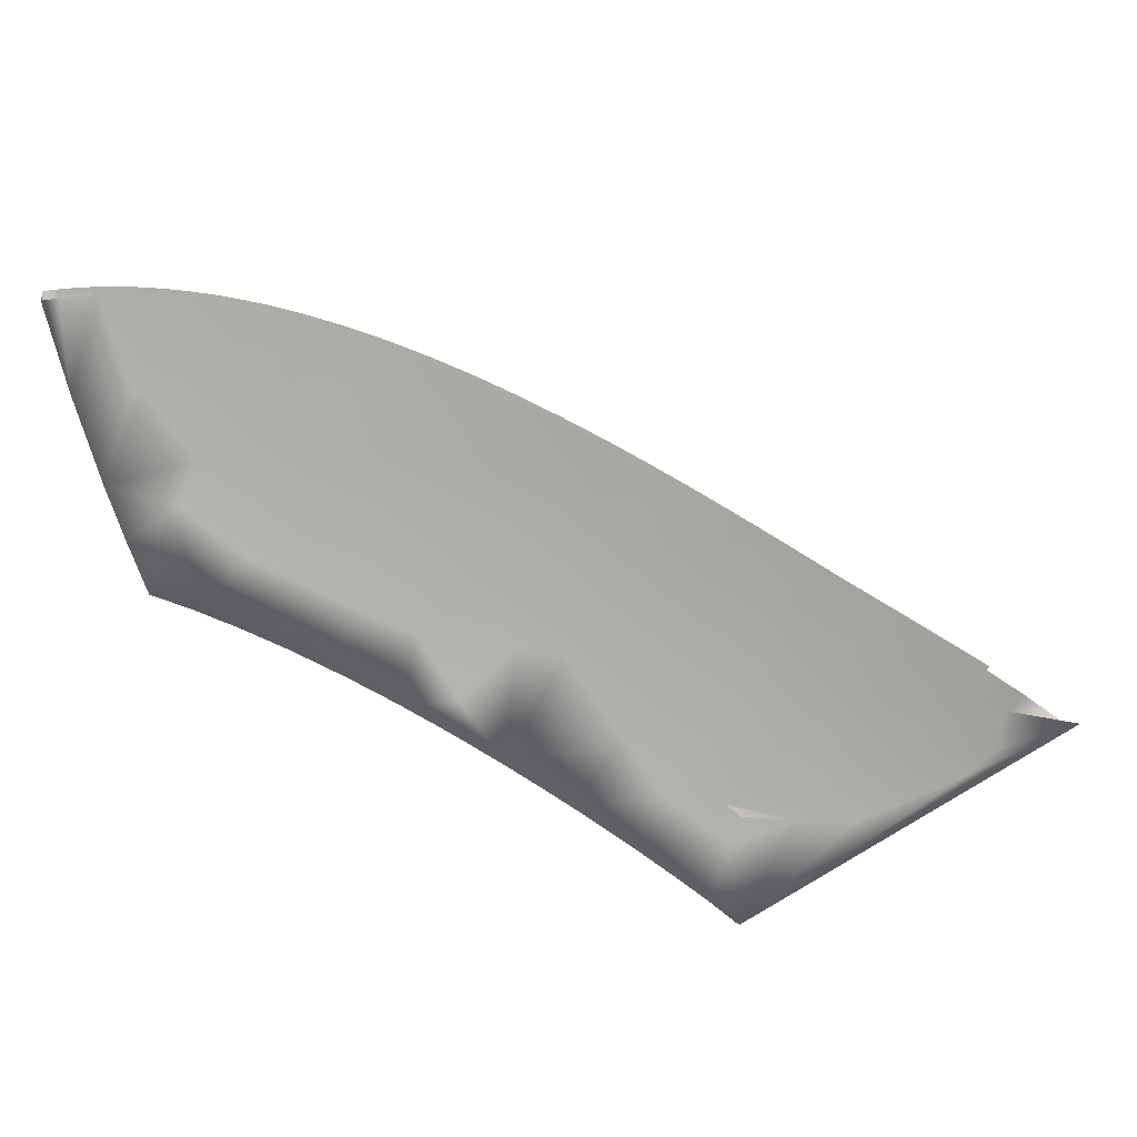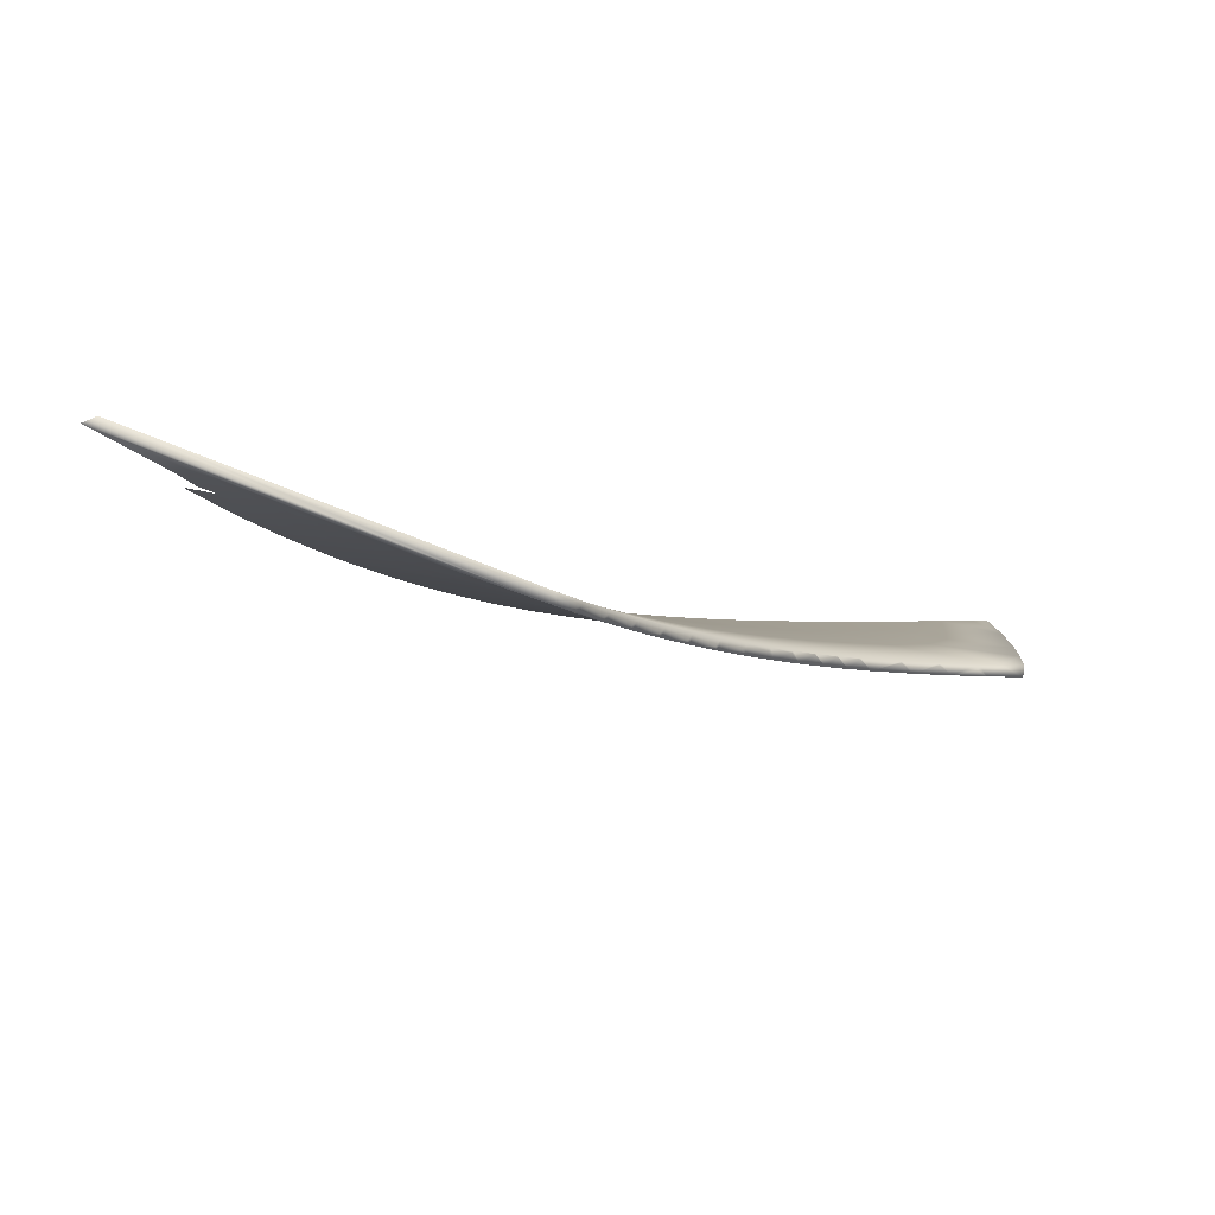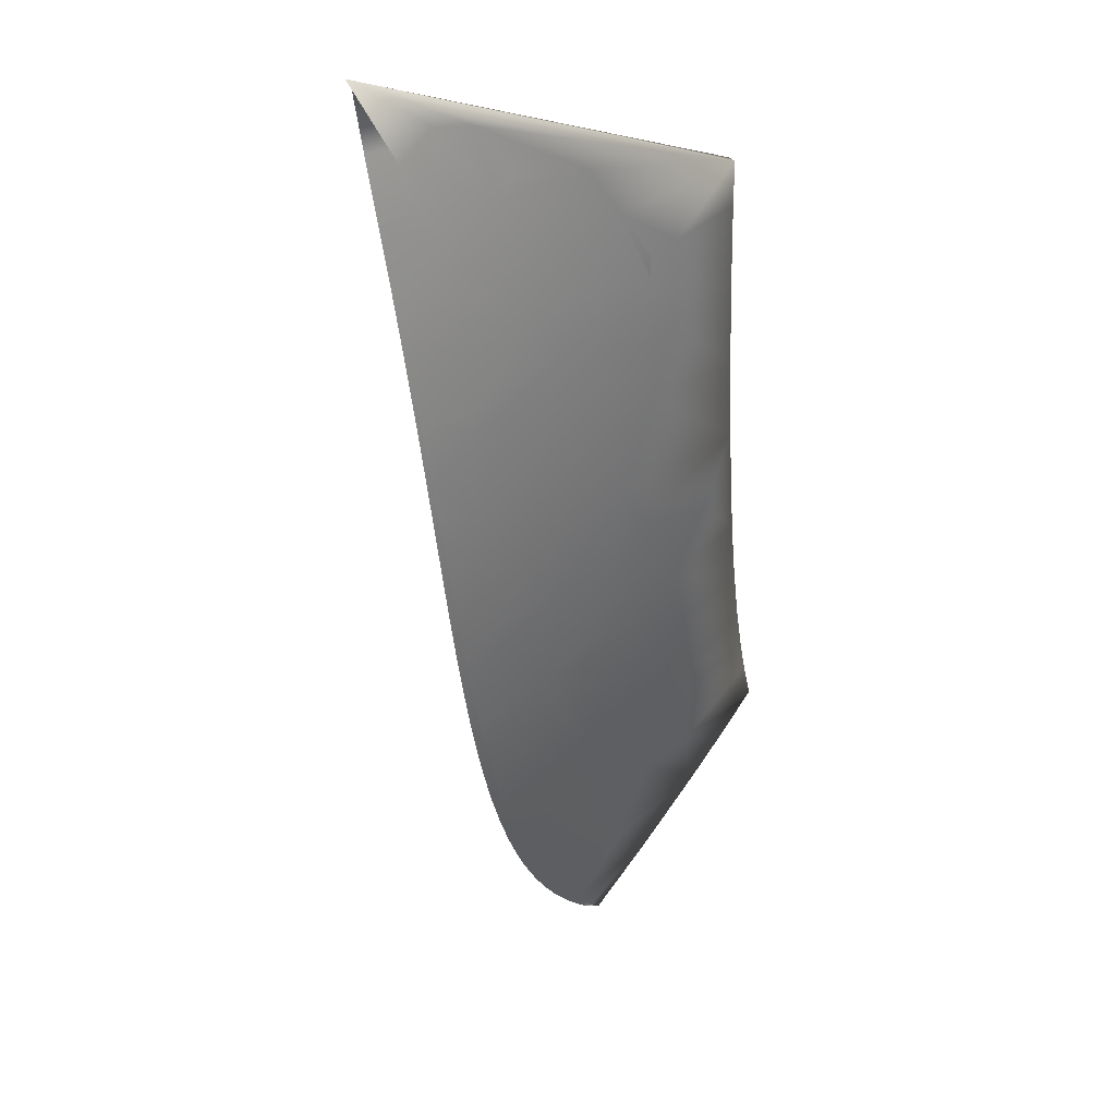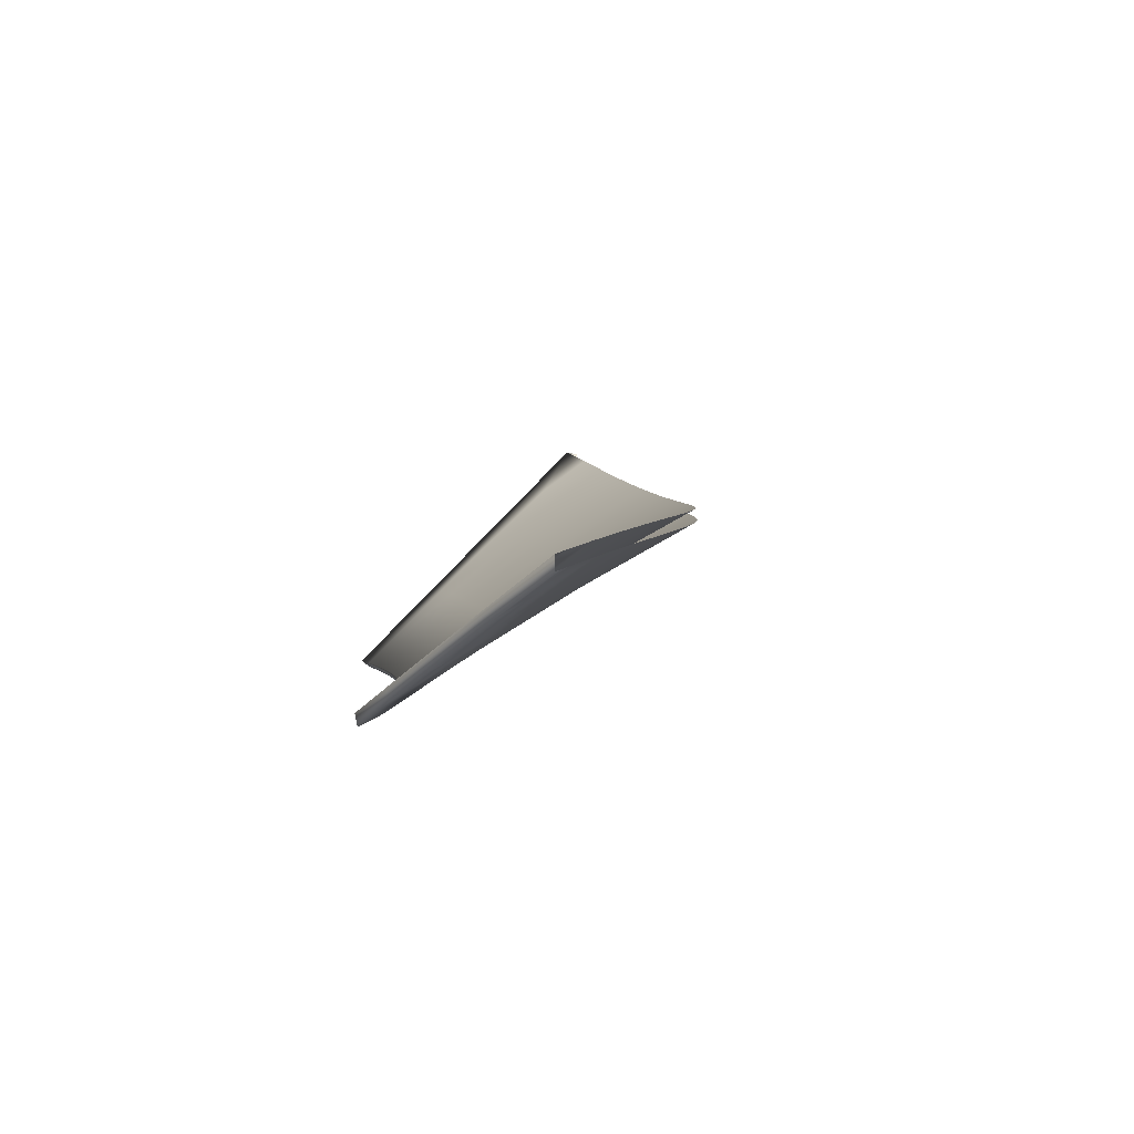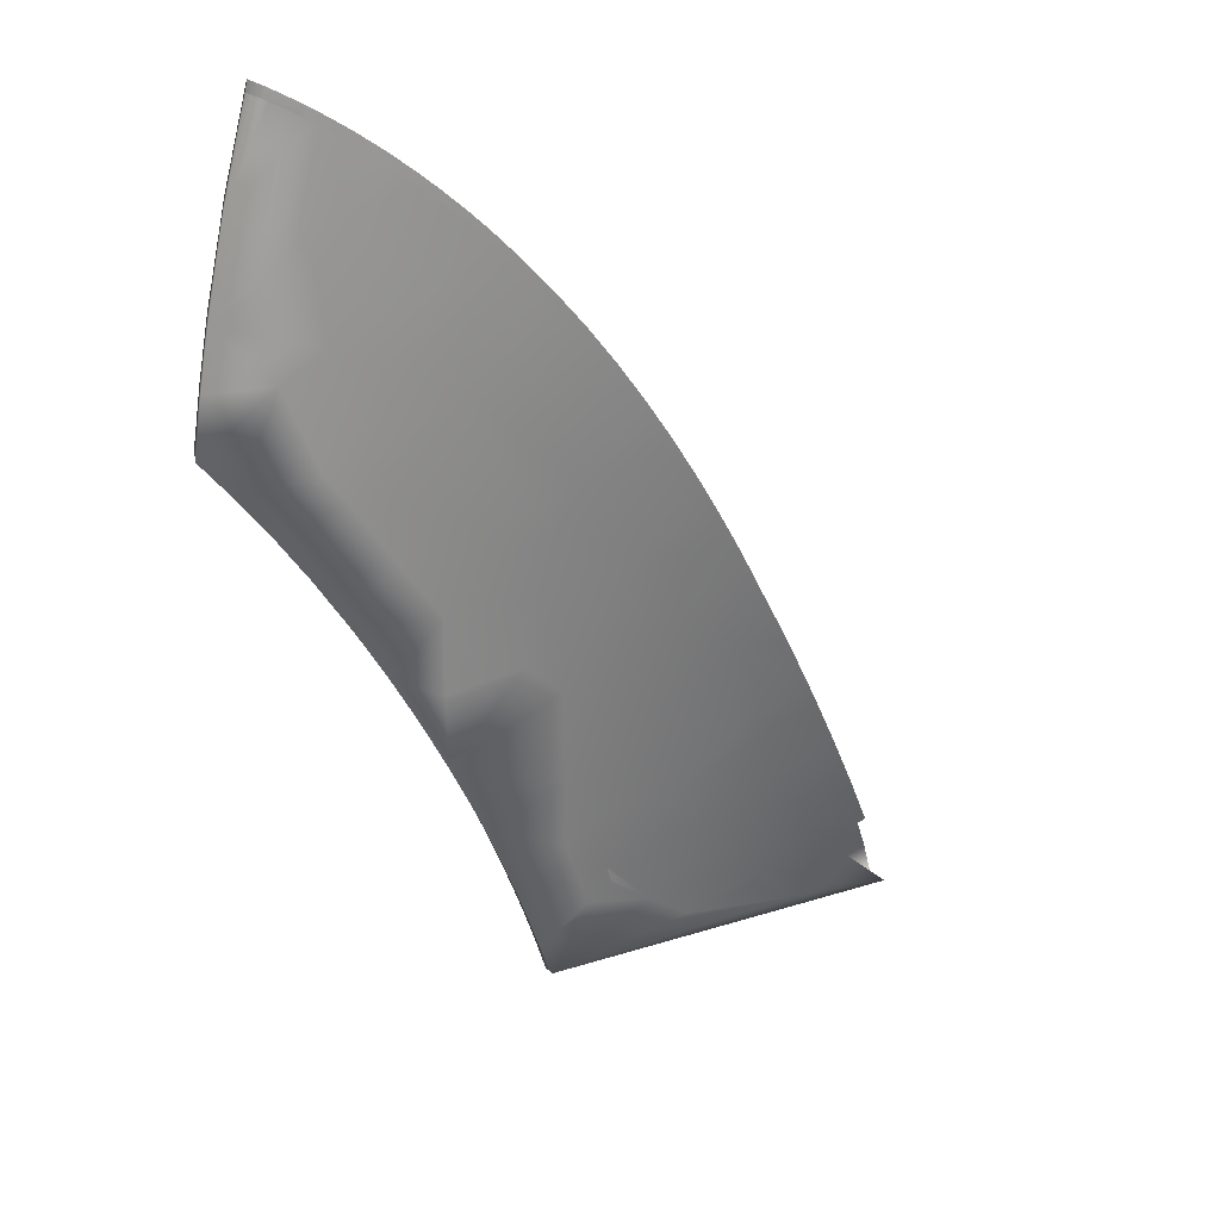
<metadata>
{"format":"obj","ext":"obj","renderer":"f3d","projection":"perspective","resolution":1024,"background":"white","views":[{"elev":-43.0,"azim":20.5,"up":"+Z"},{"elev":-33.1,"azim":177.5,"up":"+Z"},{"elev":-5.9,"azim":120.8,"up":"+Y"},{"elev":20.7,"azim":-50.5,"up":"+Z"},{"elev":-30.6,"azim":-19.5,"up":"+Z"}]}
</metadata>
<code>
v -88.48 10.19 -0.1636
v -90 10 -1e-06
v -88.14 10.23 -1.52
v -9.789 75 -25.89
v -9.147 74.83 -26.14
v -8.5 74.68 -26.37
v -86.96 10.41 -0.3512
v -85 10.75 -0.6308
v -86.32 10.51 -1.748
v -83.06 11.14 -0.9468
v -82.09 11.35 -2.411
v -84.19 10.9 -2.059
v -80.86 11.65 -1.353
v -80.02 11.86 -2.801
v -78.33 12.33 -1.875
v -77.97 12.42 -3.226
v -75.83 13.1 -2.448
v -75.83 13.08 -3.711
v -73.37 13.95 -3.069
v -72.87 14.11 -4.447
v -68.88 15.77 -4.331
v -70.94 14.89 -3.732
v -69.64 15.4 -5.333
v -65.78 17.21 -5.293
v -66.46 16.83 -6.282
v -62.45 18.96 -6.405
v -63.02 18.57 -7.391
v -58.88 21.05 -7.68
v -59.33 20.67 -8.664
v -55.77 22.92 -9.968
v -55.42 23.3 -8.984
v -52.32 25.33 -11.29
v -52.07 25.69 -10.31
v -48.81 28.22 -11.63
v -48.97 27.87 -12.61
v -45.71 30.54 -13.93
v -45.64 30.88 -12.96
v -42.56 33.66 -14.26
v -42.53 33.33 -15.23
v -39.43 36.23 -16.51
v -39.54 36.56 -15.55
v -36.59 39.56 -16.8
v -36.39 39.24 -17.74
v -33.58 42.8 -18.06
v -33.32 42.45 -18.97
v -31.7 44.9 -18.82
v -31.38 44.56 -19.73
v -29.85 47.04 -19.56
v -29.47 46.7 -20.45
v -27.58 48.87 -21.14
v -28.02 49.2 -20.27
v -25.71 51.07 -21.81
v -26.22 51.4 -20.95
v -22.69 55.89 -22.21
v -22.04 55.57 -23.02
v -19.26 60.49 -23.33
v -18.47 60.17 -24.08
v -15 64.88 -24.98
v -15.95 65.2 -24.31
v -12.77 70.02 -25.15
v -87.71 32.2 -20.47
v -88.46 27.99 -16.89
v -87.93 32.24 -19.2
v -88.64 28.01 -15.59
v -89.06 23.79 -13.28
v -89.2 23.78 -11.95
v -89.73 16.91 -7.329
v -89.8 16.89 -5.989
v -90 10.03 -1.348
v -26.39 74.67 -33.74
v -43.65 74.47 -41.33
v -26.71 74.78 -33.63
v -44.16 75 -40.62
v -43.08 42.12 -20.66
v -64.25 42.05 -24.66
v -69.66 44.77 -27.83
v -67.41 46.74 -28.88
v -71.96 42.85 -26.78
v -67.78 25.85 -13.08
v -21.38 64.3 -26.94
v -23.61 61.12 -26.16
v -24.57 64.01 -27.9
v -26.18 61.6 -27.23
v -30.24 52.76 -23.83
v -42.37 68.06 -36.59
v -45.76 71.36 -40.09
v -47.95 68.32 -38.86
v -32.5 53.6 -24.88
v -37.29 58.33 -28.92
v -31.54 54.7 -25.22
v -31.52 51.3 -23.38
v -43.75 66 -35.77
v -50.21 65.33 -37.62
v -40.65 66.4 -34.91
v -41.65 64.85 -34.28
v -33.48 52.51 -24.54
v -42.69 63.32 -33.68
v -45.2 63.99 -34.97
v -43.78 61.83 -33.09
v -44.92 60.36 -32.52
v -46.7 62.02 -34.17
v -52.54 62.4 -36.36
v -54.94 59.54 -35.1
v -40.42 50.22 -24.98
v -36.3 44.41 -20.66
v -48.65 56.16 -30.89
v -57.42 56.73 -33.82
v -59.96 53.99 -32.52
v -51.62 48.06 -26.26
v -44.53 36.33 -17.36
v -55.87 46.05 -25.84
v -46.24 34.99 -16.79
v -62.24 48.02 -28.68
v -62.56 51.33 -31.22
v -64.96 49 -30.05
v -55.38 31.75 -15.92
v -58.55 33.69 -17.69
v -56.79 34.96 -18.32
v -72.18 32.7 -18.82
v -66.29 33.95 -18.97
v -74.87 34.04 -20.25
v -80.22 36.73 -23.26
v -76.23 39.54 -24.91
v -74.11 31.29 -17.97
v -77.38 32.32 -19.21
v -83.89 34.39 -21.84
v -75.9 30.12 -17.25
v -68.83 20.63 -9.238
v -70.48 19.98 -8.852
v -71.99 19.47 -8.545
v -81.06 16.43 -6.569
v -82.56 18.44 -8.292
v -83.65 18.11 -8.072
v -14.95 69.46 -26.91
v -16.54 67 -26.45
v -16.59 69.34 -27.49
v -18.13 66.85 -26.96
v -24.62 68.36 -30.08
v -30.97 71.84 -34.41
v -24.61 70.53 -31.17
v -27.61 57.91 -25.79
v -30.96 61.17 -28.54
v -50 38.54 -19.65
v -56.45 40.5 -22.1
v -69.63 38.04 -22.59
v -61.63 28.8 -14.61
v -63.24 29.77 -15.49
v -74.06 24.79 -12.84
v -79.38 24.28 -12.88
v -82.53 26.96 -15.39
v -16.56 72.6 -28.91
v -19.73 73.26 -30.52
v -35.83 69.12 -34.76
v -61.42 37.23 -20.63
v -85.48 33.63 -20.08
v -28.49 72.51 -32.56
v -29.5 70.95 -32.13
v -25 69.03 -29.39
v -27.89 64.83 -28.28
v -31.12 68.54 -31.43
v -34.4 72.3 -34.85
v -46.22 71.88 -39.35
v -32.16 67 -30.97
v -30.88 60.73 -27.1
v -33.85 64.65 -30.25
v -36.87 68.63 -33.64
v -48.37 68.81 -38.09
v -34.94 63.15 -29.76
v -39.43 65.04 -32.4
v -50.58 65.81 -36.81
v -36.69 60.85 -29
v -33.98 56.72 -25.84
v -37.8 59.38 -28.49
v -52.87 62.86 -35.53
v -42.09 61.52 -31.12
v -36.54 53.53 -24.74
v -39.63 57.13 -27.7
v -37.78 52.07 -24.22
v -40.77 55.69 -27.15
v -41.7 54.59 -26.74
v -55.23 59.98 -34.24
v -44.83 58.08 -29.8
v -42.65 53.51 -26.33
v -39.81 49.7 -23.33
v -43.82 52.09 -25.76
v -57.67 57.15 -32.93
v -47.66 54.72 -28.45
v -44.78 51.03 -25.34
v -41.8 47.46 -22.44
v -45.86 49.78 -24.82
v -43.48 45.68 -21.73
v -46.84 48.73 -24.38
v -59.92 54.67 -31.74
v -49.83 52.24 -27.39
v -48.42 47.11 -23.7
v -46.26 42.79 -20.49
v -49.52 45.9 -23.15
v -53.04 48.82 -25.87
v -62.22 52.24 -30.55
v -51.07 44.4 -22.48
v -48.97 40.11 -19.29
v -52.07 43.34 -21.98
v -55.51 46.31 -24.7
v -64.34 50.12 -29.47
v -53.67 41.89 -21.31
v -54.69 40.85 -20.79
v -51.75 37.53 -18.07
v -57.97 43.94 -23.56
v -66.5 48.04 -28.39
v -56.32 39.46 -20.13
v -57.36 38.45 -19.6
v -60.47 41.65 -22.41
v -68.7 46.02 -27.32
v -54.6 35.04 -16.84
v -59.03 37.12 -18.94
v -63.04 39.44 -21.26
v -70.95 44.06 -26.25
v -60.09 36.14 -18.41
v -57.51 32.66 -15.6
v -61.81 34.88 -17.76
v -59.8 31.02 -14.74
v -63.59 33.68 -17.14
v -75.12 40.67 -24.33
v -67.47 36.01 -19.43
v -65.55 31.98 -16.15
v -63.43 28.34 -13.24
v -67.37 30.86 -15.54
v -71.29 33.17 -17.8
v -79.03 37.79 -22.64
v -69.22 29.42 -14.66
v -67.06 25.93 -11.82
v -71.09 28.37 -14.07
v -69.44 24.65 -11.07
v -72.83 27.5 -13.57
v -83.1 35.08 -20.99
v -76.3 30.03 -15.94
v -74.75 26.15 -12.69
v -72.9 22.69 -9.828
v -76.36 25.42 -12.26
v -80.46 26.29 -13.33
v -76.29 19.56 -7.582
v -78.9 21.89 -9.612
v -79.96 21.45 -9.327
v -77.91 17.54 -6.051
v -83.04 22.23 -10.17
v -80.15 19.34 -7.611
v -81.38 18.87 -7.289
v -79.56 16.94 -5.635
v -82.63 18.44 -6.997
v -81.23 16.4 -5.256
v -83.9 18.06 -6.736
v -17.41 72.02 -27.83
v -45.66 71.88 -40.01
v -47.83 68.81 -38.76
v -50.07 65.81 -37.51
v -52.38 62.86 -36.25
v -54.76 59.98 -34.98
v -57.22 57.15 -33.7
v -59.6 54.67 -32.33
v -62.02 52.24 -30.95
v -64.23 50.12 -29.71
v -66.46 48.04 -28.47
v -68.66 46.02 -27.43
v -70.9 44.06 -26.38
v -75.06 40.67 -24.53
v -78.96 37.79 -22.89
v -82.95 35.08 -21.59
f 61 62 63
f 62 64 63
f 62 65 64
f 65 66 64
f 65 67 66
f 67 68 66
f 67 69 68
f 69 2 68
f 70 4 5
f 70 5 6
f 70 6 71
f 72 71 73
f 72 73 4
f 72 70 71
f 72 4 70
f 9 67 12
f 3 67 9
f 69 67 3
f 74 43 40
f 75 76 77
f 75 78 76
f 79 29 27
f 80 58 57
f 81 57 55
f 81 82 80
f 81 80 57
f 83 82 81
f 84 55 52
f 85 86 71
f 85 87 86
f 88 89 90
f 88 90 84
f 91 84 52
f 91 52 50
f 91 50 49
f 92 93 87
f 92 94 95
f 92 85 94
f 92 87 85
f 96 88 84
f 96 89 88
f 96 84 91
f 97 95 89
f 98 92 95
f 98 93 92
f 98 95 97
f 99 97 89
f 99 98 97
f 100 99 89
f 101 102 93
f 101 103 102
f 101 98 99
f 101 99 100
f 101 93 98
f 104 89 96
f 105 43 74
f 105 49 47
f 105 47 45
f 105 45 43
f 105 74 104
f 105 91 49
f 105 96 91
f 105 104 96
f 106 107 103
f 106 108 107
f 106 103 101
f 106 101 100
f 106 89 104
f 106 100 89
f 109 104 74
f 109 108 106
f 109 106 104
f 110 74 40
f 110 40 39
f 111 108 109
f 112 110 39
f 112 39 36
f 112 36 35
f 113 114 108
f 113 115 114
f 113 77 115
f 113 75 77
f 113 111 75
f 113 108 111
f 116 112 35
f 116 35 32
f 116 32 30
f 117 118 116
f 119 120 79
f 121 122 123
f 124 119 79
f 124 121 119
f 125 121 124
f 125 126 122
f 125 122 121
f 127 125 124
f 128 27 25
f 128 79 27
f 129 25 23
f 129 128 25
f 130 23 20
f 130 20 18
f 130 129 23
f 131 132 130
f 131 130 18
f 131 18 16
f 131 16 14
f 131 14 11
f 131 11 12
f 133 65 132
f 133 132 131
f 133 12 67
f 133 131 12
f 133 67 65
f 135 136 134
f 137 136 135
f 137 58 80
f 138 136 137
f 138 137 80
f 138 80 82
f 139 140 138
f 141 81 55
f 141 83 81
f 141 84 90
f 141 55 84
f 142 83 141
f 142 90 89
f 142 138 82
f 142 141 90
f 142 82 83
f 142 89 95
f 143 112 116
f 143 74 110
f 143 109 74
f 143 110 112
f 143 116 118
f 144 75 111
f 144 109 143
f 144 143 118
f 144 111 109
f 145 120 119
f 145 123 78
f 145 119 121
f 145 78 75
f 145 121 123
f 146 30 29
f 146 29 79
f 146 116 30
f 146 117 116
f 147 146 79
f 147 117 146
f 147 79 120
f 147 120 117
f 148 127 124
f 148 129 130
f 148 128 129
f 148 124 79
f 148 79 128
f 149 148 130
f 149 130 132
f 149 127 148
f 149 132 65
f 150 125 127
f 150 126 125
f 150 61 126
f 150 127 149
f 150 65 62
f 150 62 61
f 150 149 65
f 151 136 138
f 151 6 134
f 151 134 136
f 152 71 6
f 152 151 138
f 152 6 151
f 152 139 71
f 152 138 140
f 152 140 139
f 153 71 139
f 153 139 138
f 153 138 142
f 153 142 95
f 153 85 71
f 153 94 85
f 154 120 145
f 154 144 118
f 154 145 75
f 154 75 144
f 154 118 117
f 154 117 120
f 63 64 155
f 68 7 8
f 68 1 7
f 68 2 1
f 73 156 4
f 156 157 158
f 59 159 56
f 158 159 59
f 157 160 158
f 158 160 159
f 73 161 156
f 156 161 157
f 162 161 73
f 157 161 160
f 160 163 159
f 56 164 54
f 159 164 56
f 163 165 159
f 161 166 160
f 167 166 162
f 162 166 161
f 160 166 163
f 163 166 165
f 159 168 164
f 165 168 159
f 165 169 168
f 166 169 165
f 170 169 167
f 167 169 166
f 168 171 164
f 169 171 168
f 54 172 53
f 164 172 54
f 164 173 172
f 171 173 164
f 174 175 170
f 170 175 169
f 169 175 171
f 171 175 173
f 53 176 51
f 172 176 53
f 172 177 176
f 173 177 172
f 51 178 48
f 176 178 51
f 177 179 176
f 179 180 176
f 176 180 178
f 181 182 174
f 174 182 175
f 177 182 179
f 175 182 173
f 179 182 180
f 173 182 177
f 180 183 178
f 48 184 46
f 178 184 48
f 183 185 178
f 178 185 184
f 186 187 181
f 182 187 180
f 181 187 182
f 180 187 183
f 183 187 185
f 187 188 185
f 185 188 184
f 46 189 44
f 184 189 46
f 188 189 184
f 188 190 189
f 189 191 44
f 44 191 42
f 189 192 191
f 190 192 189
f 193 194 186
f 186 194 187
f 187 194 188
f 188 194 190
f 190 194 192
f 192 195 191
f 191 196 42
f 42 196 41
f 191 197 196
f 195 197 191
f 195 198 197
f 199 198 193
f 193 198 194
f 194 198 192
f 192 198 195
f 197 200 196
f 41 201 38
f 196 201 41
f 200 202 196
f 196 202 201
f 198 203 197
f 200 203 202
f 204 203 199
f 199 203 198
f 197 203 200
f 203 205 202
f 202 205 201
f 205 206 201
f 201 207 38
f 38 207 37
f 206 207 201
f 203 208 205
f 205 208 206
f 209 208 204
f 204 208 203
f 208 210 206
f 206 210 207
f 210 211 207
f 208 212 210
f 209 212 208
f 210 212 211
f 213 212 209
f 37 214 34
f 211 214 207
f 207 214 37
f 212 215 211
f 211 215 214
f 213 216 212
f 212 216 215
f 217 216 213
f 215 218 214
f 216 218 215
f 214 219 34
f 34 219 33
f 218 219 214
f 216 220 218
f 218 220 219
f 33 221 31
f 219 221 33
f 220 221 219
f 220 222 221
f 223 224 217
f 217 224 216
f 216 224 220
f 220 224 222
f 222 225 221
f 224 225 222
f 31 226 28
f 221 226 31
f 225 226 221
f 224 227 225
f 225 227 226
f 223 228 224
f 229 228 223
f 224 228 227
f 228 230 227
f 28 231 26
f 226 231 28
f 227 231 226
f 230 231 227
f 228 232 230
f 230 232 231
f 26 233 24
f 232 233 231
f 231 233 26
f 232 234 233
f 235 236 229
f 155 236 235
f 229 236 228
f 228 236 232
f 232 236 234
f 234 237 233
f 236 237 234
f 24 238 21
f 233 238 24
f 237 238 233
f 237 239 238
f 236 239 237
f 236 240 239
f 66 240 64
f 155 240 236
f 64 240 155
f 21 241 22
f 22 241 19
f 238 241 21
f 240 242 239
f 238 242 241
f 239 242 238
f 240 243 242
f 19 244 17
f 241 244 19
f 240 245 243
f 66 245 240
f 242 246 241
f 243 246 242
f 241 246 244
f 245 247 243
f 243 247 246
f 17 248 15
f 247 248 246
f 244 248 17
f 246 248 244
f 245 249 247
f 248 250 15
f 15 250 13
f 13 250 10
f 10 250 8
f 247 250 248
f 249 250 247
f 250 251 8
f 66 251 245
f 68 251 66
f 245 251 249
f 249 251 250
f 8 251 68
f 4 252 60
f 60 252 59
f 156 252 4
f 158 252 156
f 59 252 158
f 78 223 217
f 123 229 223
f 122 235 229
f 126 155 235
f 126 61 155
f 61 63 155
f 71 253 73
f 73 253 162
f 86 253 71
f 162 253 86
f 162 254 167
f 87 254 86
f 86 254 162
f 167 254 87
f 167 255 170
f 93 255 87
f 87 255 167
f 170 255 93
f 170 256 174
f 102 256 93
f 93 256 170
f 174 256 102
f 174 257 181
f 103 257 102
f 102 257 174
f 181 257 103
f 181 258 186
f 107 258 103
f 103 258 181
f 186 258 107
f 186 259 193
f 108 259 107
f 107 259 186
f 193 259 108
f 193 260 199
f 114 260 108
f 108 260 193
f 199 260 114
f 199 261 204
f 115 261 114
f 114 261 199
f 204 261 115
f 204 262 209
f 77 262 115
f 115 262 204
f 209 262 77
f 209 263 213
f 76 263 77
f 77 263 209
f 213 263 76
f 213 264 217
f 78 264 76
f 76 264 213
f 217 264 78
f 123 265 78
f 78 265 223
f 223 265 123
f 122 266 123
f 123 266 229
f 229 266 122
f 122 267 235
f 126 267 122
f 235 267 126

</code>
